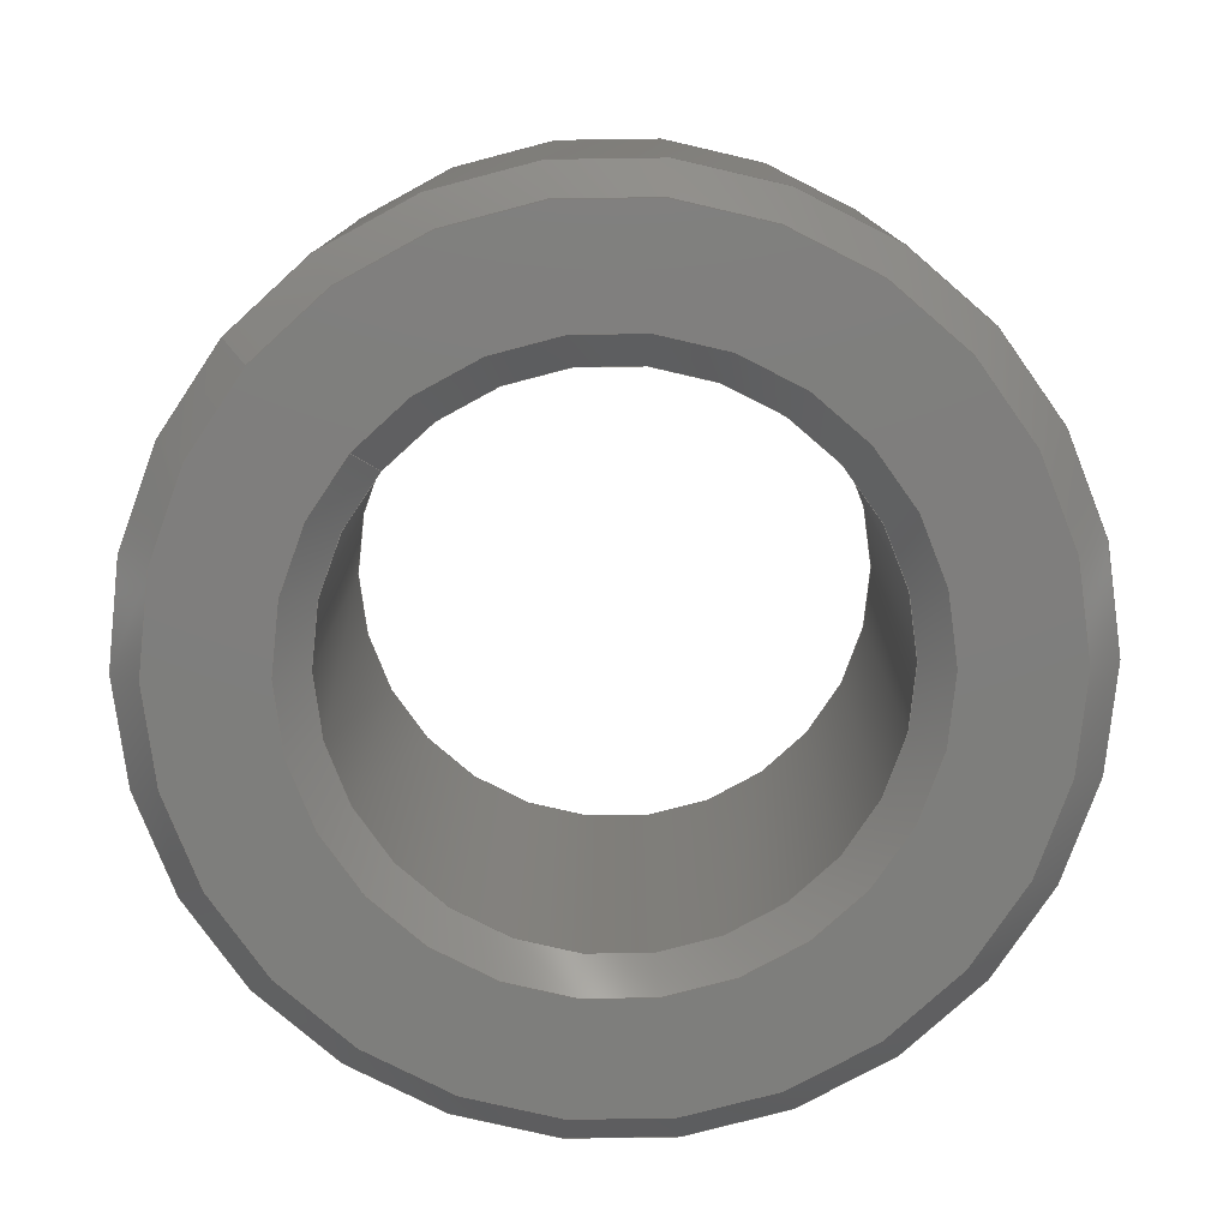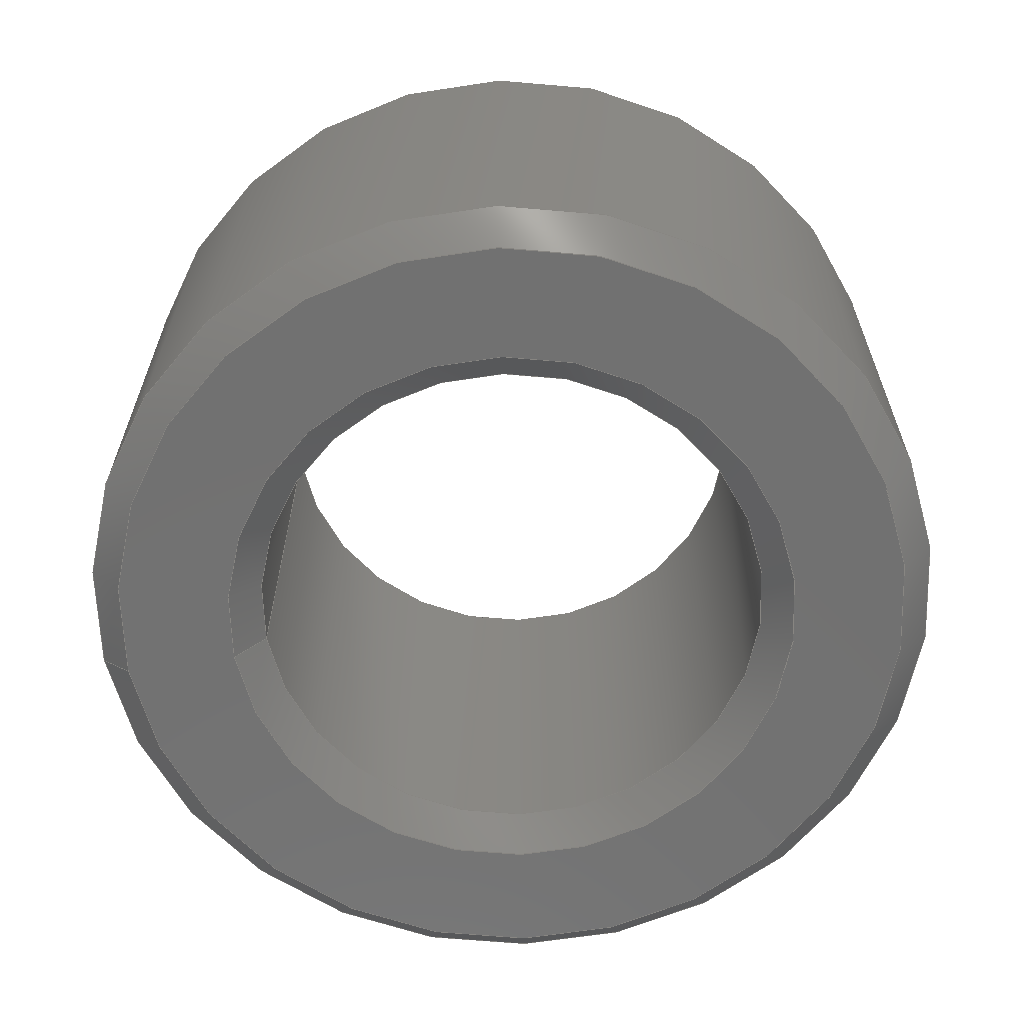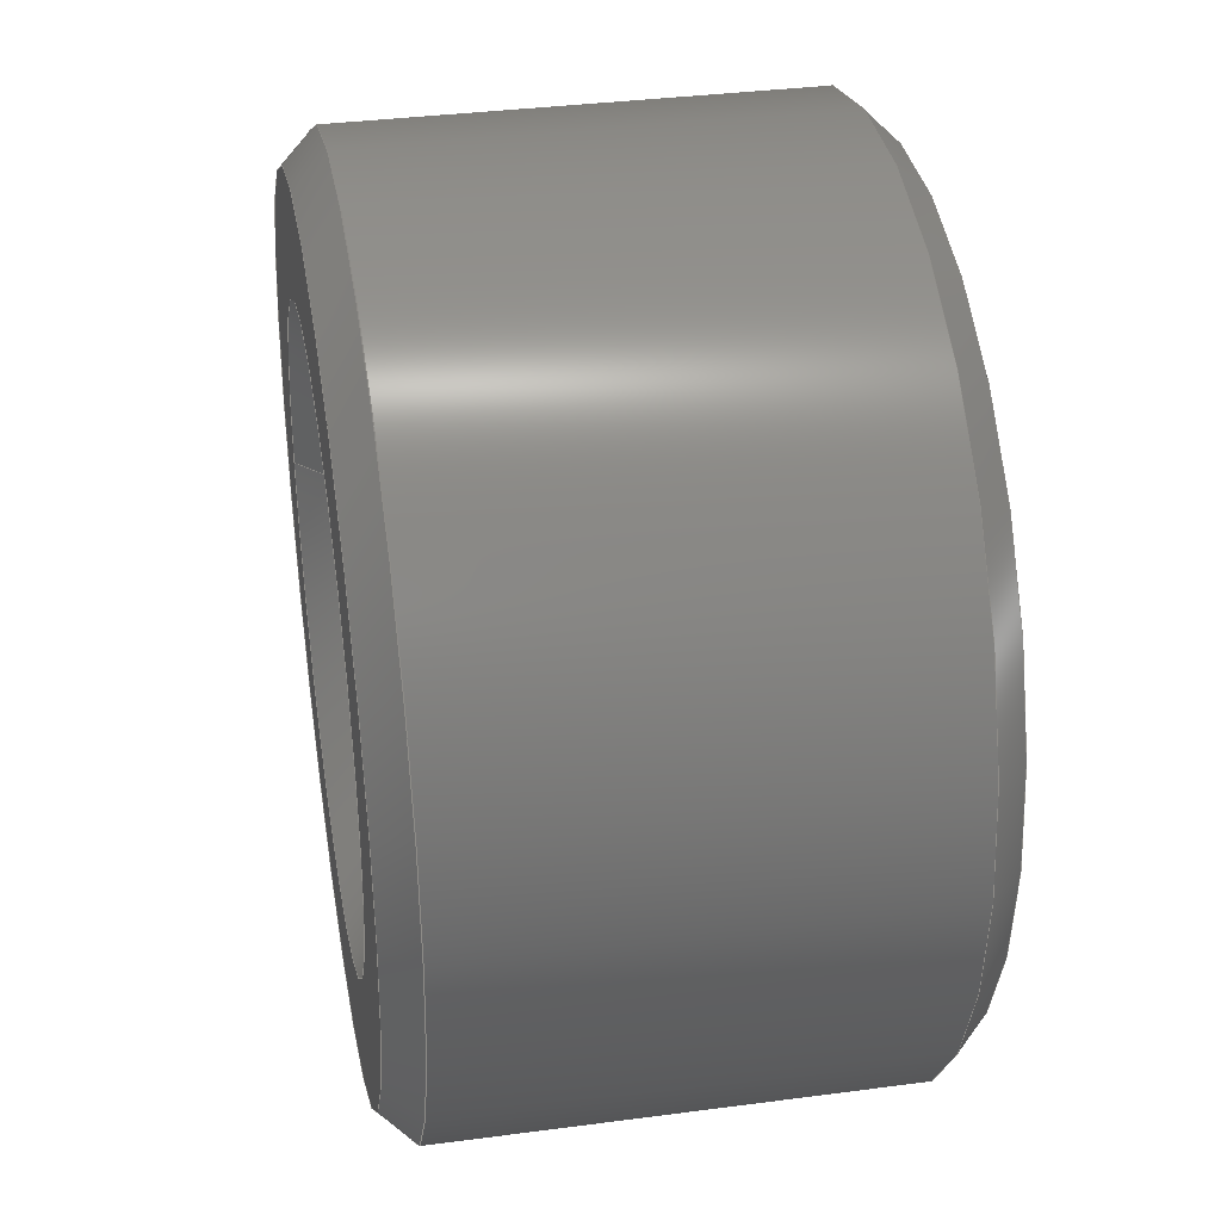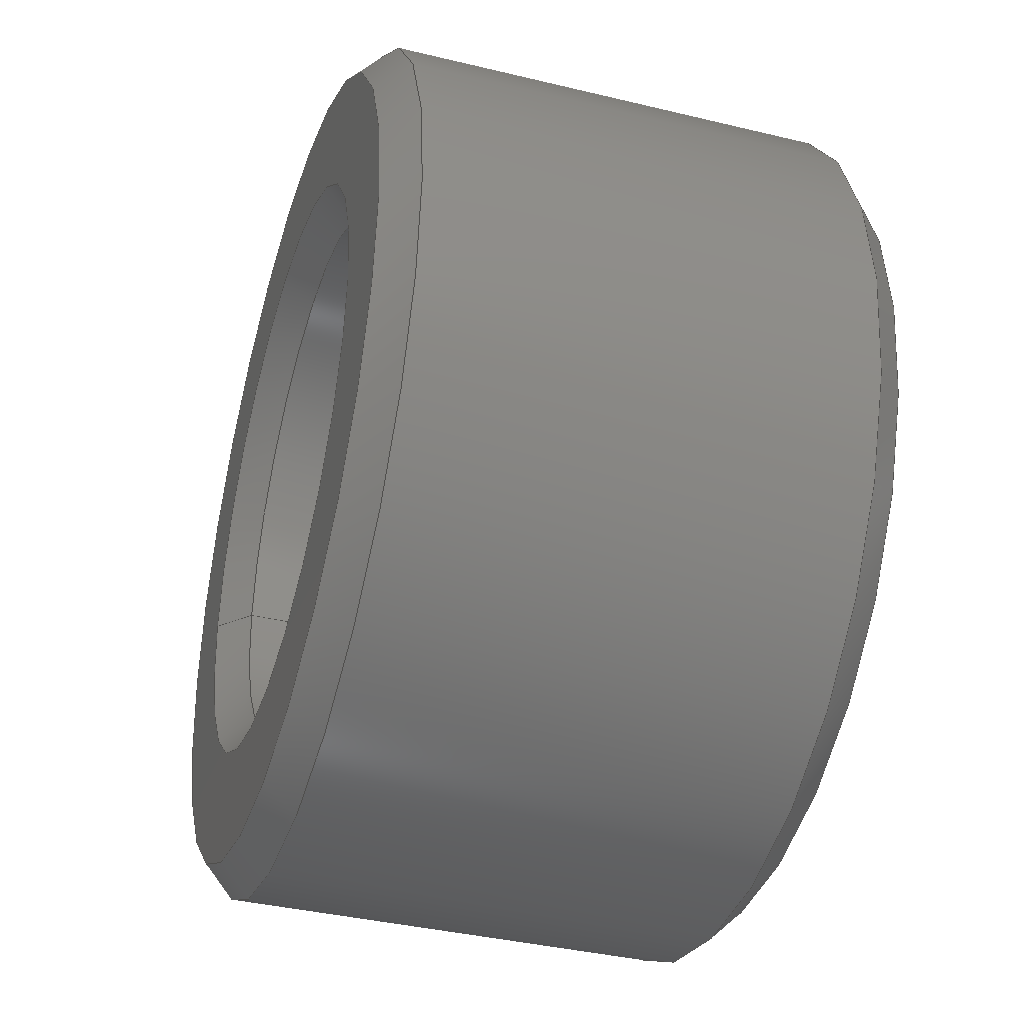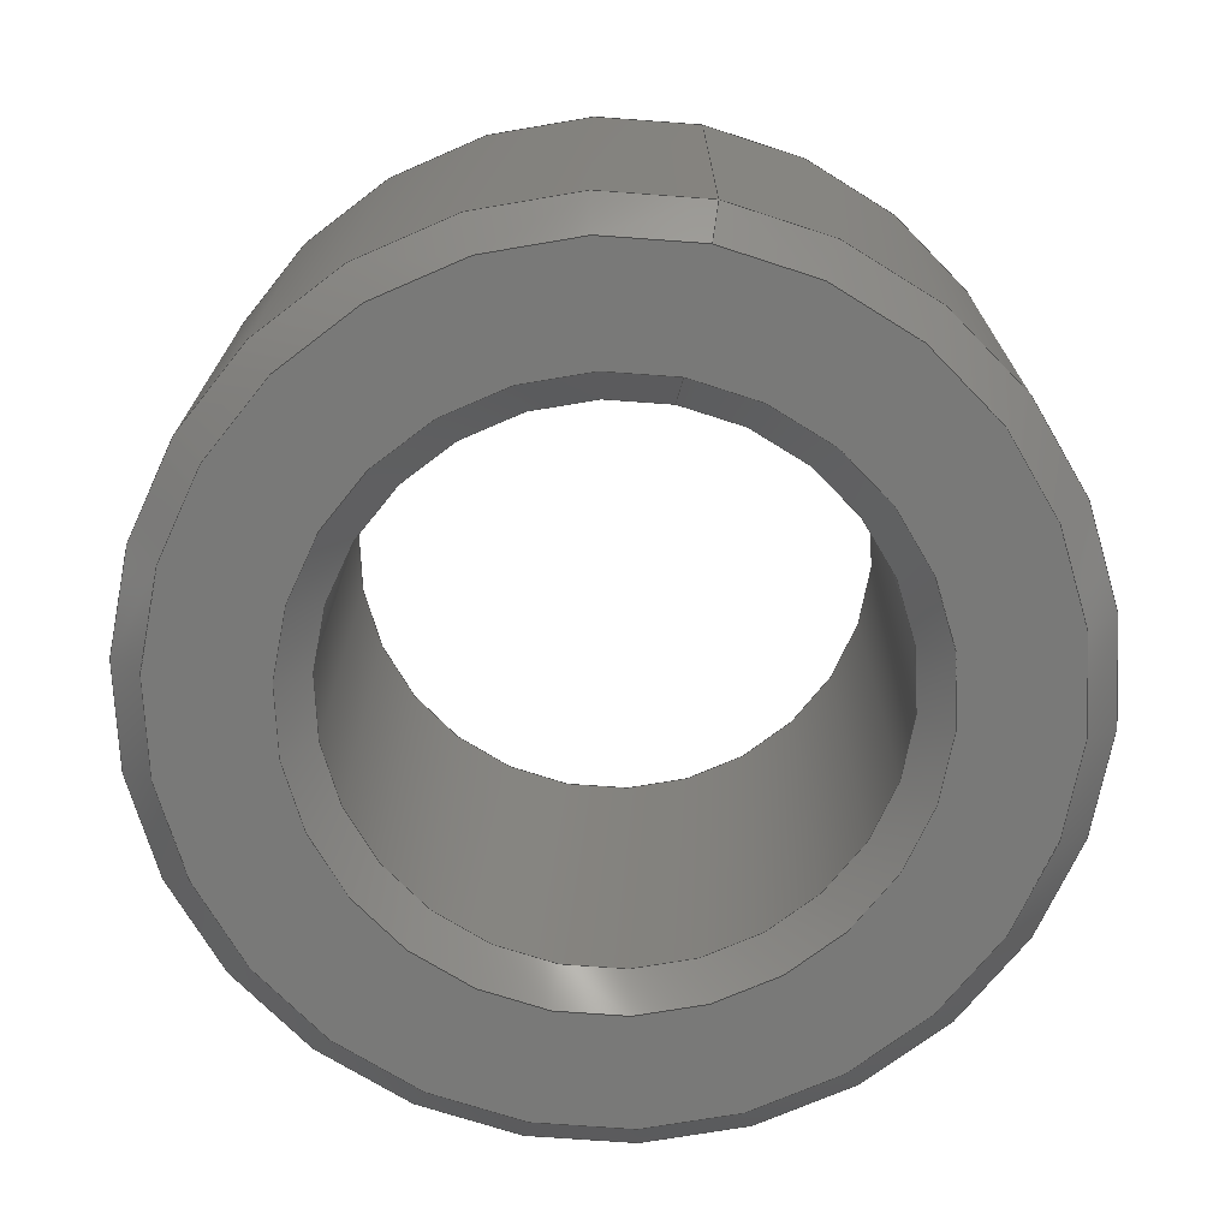
<metadata>
{"format":"step","ext":"step","renderer":"f3d","projection":"perspective","resolution":1024,"background":"white","views":[{"elev":-78.1,"azim":-40.7,"up":"+Y"},{"elev":-63.6,"azim":8.8,"up":"+Y"},{"elev":34.6,"azim":79.9,"up":"+Z"},{"elev":-37.8,"azim":72.8,"up":"+Z"},{"elev":-71.9,"azim":-101.1,"up":"+Y"}]}
</metadata>
<code>
ISO-10303-21;
DATA;
#1=MECHANICAL_DESIGN_GEOMETRIC_PRESENTATION_REPRESENTATION('',(#4),#216);
#2=SHAPE_REPRESENTATION_RELATIONSHIP('SRR','None',#223,#3);
#3=ADVANCED_BREP_SHAPE_REPRESENTATION('',(#5),#215);
#4=STYLED_ITEM('',(#233),#5);
#5=MANIFOLD_SOLID_BREP('MS-Z-STOP',#112);
#6=CYLINDRICAL_SURFACE('',#131,3.5);
#7=CYLINDRICAL_SURFACE('',#135,2.1);
#8=FACE_BOUND('',#22,.T.);
#9=FACE_BOUND('',#28,.T.);
#10=PLANE('',#129);
#11=PLANE('',#139);
#12=FACE_OUTER_BOUND('',#20,.T.);
#13=FACE_OUTER_BOUND('',#21,.T.);
#14=FACE_OUTER_BOUND('',#23,.T.);
#15=FACE_OUTER_BOUND('',#24,.T.);
#16=FACE_OUTER_BOUND('',#25,.T.);
#17=FACE_OUTER_BOUND('',#26,.T.);
#18=FACE_OUTER_BOUND('',#27,.T.);
#19=FACE_OUTER_BOUND('',#29,.T.);
#20=EDGE_LOOP('',(#72,#73,#74,#75));
#21=EDGE_LOOP('',(#76));
#22=EDGE_LOOP('',(#77));
#23=EDGE_LOOP('',(#78,#79,#80,#81));
#24=EDGE_LOOP('',(#82,#83,#84,#85));
#25=EDGE_LOOP('',(#86,#87,#88,#89));
#26=EDGE_LOOP('',(#90,#91,#92,#93));
#27=EDGE_LOOP('',(#94));
#28=EDGE_LOOP('',(#95));
#29=EDGE_LOOP('',(#96,#97,#98,#99));
#30=LINE('',#187,#36);
#31=LINE('',#195,#37);
#32=LINE('',#199,#38);
#33=LINE('',#203,#39);
#34=LINE('',#207,#40);
#35=LINE('',#212,#41);
#36=VECTOR('',#148,3.375);
#37=VECTOR('',#159,3.5);
#38=VECTOR('',#164,2.225);
#39=VECTOR('',#169,2.1);
#40=VECTOR('',#174,2.225);
#41=VECTOR('',#181,3.375);
#42=CIRCLE('',#127,3.5);
#43=CIRCLE('',#128,3.25);
#44=CIRCLE('',#130,2.35);
#45=CIRCLE('',#132,3.5);
#46=CIRCLE('',#134,2.1);
#47=CIRCLE('',#136,2.1);
#48=CIRCLE('',#138,2.35);
#49=CIRCLE('',#140,3.25);
#50=VERTEX_POINT('',#184);
#51=VERTEX_POINT('',#186);
#52=VERTEX_POINT('',#190);
#53=VERTEX_POINT('',#193);
#54=VERTEX_POINT('',#197);
#55=VERTEX_POINT('',#201);
#56=VERTEX_POINT('',#205);
#57=VERTEX_POINT('',#209);
#58=EDGE_CURVE('',#50,#50,#42,.T.);
#59=EDGE_CURVE('',#50,#51,#30,.T.);
#60=EDGE_CURVE('',#51,#51,#43,.T.);
#61=EDGE_CURVE('',#52,#52,#44,.T.);
#62=EDGE_CURVE('',#53,#53,#45,.T.);
#63=EDGE_CURVE('',#53,#50,#31,.T.);
#64=EDGE_CURVE('',#54,#54,#46,.T.);
#65=EDGE_CURVE('',#54,#52,#32,.T.);
#66=EDGE_CURVE('',#55,#55,#47,.T.);
#67=EDGE_CURVE('',#55,#54,#33,.T.);
#68=EDGE_CURVE('',#56,#56,#48,.T.);
#69=EDGE_CURVE('',#56,#55,#34,.T.);
#70=EDGE_CURVE('',#57,#57,#49,.T.);
#71=EDGE_CURVE('',#57,#53,#35,.T.);
#72=ORIENTED_EDGE('',*,*,#58,.T.);
#73=ORIENTED_EDGE('',*,*,#59,.T.);
#74=ORIENTED_EDGE('',*,*,#60,.T.);
#75=ORIENTED_EDGE('',*,*,#59,.F.);
#76=ORIENTED_EDGE('',*,*,#60,.F.);
#77=ORIENTED_EDGE('',*,*,#61,.F.);
#78=ORIENTED_EDGE('',*,*,#62,.F.);
#79=ORIENTED_EDGE('',*,*,#63,.T.);
#80=ORIENTED_EDGE('',*,*,#58,.F.);
#81=ORIENTED_EDGE('',*,*,#63,.F.);
#82=ORIENTED_EDGE('',*,*,#64,.T.);
#83=ORIENTED_EDGE('',*,*,#65,.T.);
#84=ORIENTED_EDGE('',*,*,#61,.T.);
#85=ORIENTED_EDGE('',*,*,#65,.F.);
#86=ORIENTED_EDGE('',*,*,#66,.F.);
#87=ORIENTED_EDGE('',*,*,#67,.T.);
#88=ORIENTED_EDGE('',*,*,#64,.F.);
#89=ORIENTED_EDGE('',*,*,#67,.F.);
#90=ORIENTED_EDGE('',*,*,#68,.T.);
#91=ORIENTED_EDGE('',*,*,#69,.T.);
#92=ORIENTED_EDGE('',*,*,#66,.T.);
#93=ORIENTED_EDGE('',*,*,#69,.F.);
#94=ORIENTED_EDGE('',*,*,#70,.F.);
#95=ORIENTED_EDGE('',*,*,#68,.F.);
#96=ORIENTED_EDGE('',*,*,#70,.T.);
#97=ORIENTED_EDGE('',*,*,#71,.T.);
#98=ORIENTED_EDGE('',*,*,#62,.T.);
#99=ORIENTED_EDGE('',*,*,#71,.F.);
#100=CONICAL_SURFACE('',#126,3.375,0.7854);
#101=CONICAL_SURFACE('',#133,2.225,0.7854);
#102=CONICAL_SURFACE('',#137,2.225,0.7854);
#103=CONICAL_SURFACE('',#141,3.375,0.7854);
#104=ADVANCED_FACE('',(#12),#100,.T.);
#105=ADVANCED_FACE('',(#13,#8),#10,.F.);
#106=ADVANCED_FACE('',(#14),#6,.T.);
#107=ADVANCED_FACE('',(#15),#101,.F.);
#108=ADVANCED_FACE('',(#16),#7,.F.);
#109=ADVANCED_FACE('',(#17),#102,.F.);
#110=ADVANCED_FACE('',(#18,#9),#11,.T.);
#111=ADVANCED_FACE('',(#19),#103,.T.);
#112=CLOSED_SHELL('',(#104,#105,#106,#107,#108,#109,#110,#111));
#113=DERIVED_UNIT_ELEMENT(#115,1);
#114=DERIVED_UNIT_ELEMENT(#218,3);
#115=(
MASS_UNIT()
NAMED_UNIT(*)
SI_UNIT(.KILO.,.GRAM.)
);
#116=DERIVED_UNIT((#113,#114));
#117=MEASURE_REPRESENTATION_ITEM('density measure',
POSITIVE_RATIO_MEASURE(7850),#116);
#118=PROPERTY_DEFINITION_REPRESENTATION(#123,#120);
#119=PROPERTY_DEFINITION_REPRESENTATION(#124,#121);
#120=REPRESENTATION('material name',(#122),#215);
#121=REPRESENTATION('density',(#117),#215);
#122=DESCRIPTIVE_REPRESENTATION_ITEM('Steel','Steel');
#123=PROPERTY_DEFINITION('material property','material name',#225);
#124=PROPERTY_DEFINITION('material property','density of part',#225);
#125=AXIS2_PLACEMENT_3D('placement',#182,#142,#143);
#126=AXIS2_PLACEMENT_3D('',#183,#144,#145);
#127=AXIS2_PLACEMENT_3D('',#185,#146,#147);
#128=AXIS2_PLACEMENT_3D('',#188,#149,#150);
#129=AXIS2_PLACEMENT_3D('',#189,#151,#152);
#130=AXIS2_PLACEMENT_3D('',#191,#153,#154);
#131=AXIS2_PLACEMENT_3D('',#192,#155,#156);
#132=AXIS2_PLACEMENT_3D('',#194,#157,#158);
#133=AXIS2_PLACEMENT_3D('',#196,#160,#161);
#134=AXIS2_PLACEMENT_3D('',#198,#162,#163);
#135=AXIS2_PLACEMENT_3D('',#200,#165,#166);
#136=AXIS2_PLACEMENT_3D('',#202,#167,#168);
#137=AXIS2_PLACEMENT_3D('',#204,#170,#171);
#138=AXIS2_PLACEMENT_3D('',#206,#172,#173);
#139=AXIS2_PLACEMENT_3D('',#208,#175,#176);
#140=AXIS2_PLACEMENT_3D('',#210,#177,#178);
#141=AXIS2_PLACEMENT_3D('',#211,#179,#180);
#142=DIRECTION('axis',(0,0,1));
#143=DIRECTION('refdir',(1,0,0));
#144=DIRECTION('center_axis',(0,1,0));
#145=DIRECTION('ref_axis',(1,0,0));
#146=DIRECTION('center_axis',(0,-1,0));
#147=DIRECTION('ref_axis',(1,0,0));
#148=DIRECTION('',(0.7071,-0.7071,-8.66e-17));
#149=DIRECTION('center_axis',(0,1,0));
#150=DIRECTION('ref_axis',(1,0,0));
#151=DIRECTION('center_axis',(0,1,0));
#152=DIRECTION('ref_axis',(1,0,0));
#153=DIRECTION('center_axis',(0,-1,0));
#154=DIRECTION('ref_axis',(1,0,0));
#155=DIRECTION('center_axis',(0,1,0));
#156=DIRECTION('ref_axis',(1,0,0));
#157=DIRECTION('center_axis',(0,1,0));
#158=DIRECTION('ref_axis',(1,0,0));
#159=DIRECTION('',(0,-1,0));
#160=DIRECTION('center_axis',(0,-1,0));
#161=DIRECTION('ref_axis',(1,0,0));
#162=DIRECTION('center_axis',(0,1,0));
#163=DIRECTION('ref_axis',(1,0,0));
#164=DIRECTION('',(-0.7071,-0.7071,8.66e-17));
#165=DIRECTION('center_axis',(0,1,0));
#166=DIRECTION('ref_axis',(1,0,0));
#167=DIRECTION('center_axis',(0,-1,0));
#168=DIRECTION('ref_axis',(1,0,0));
#169=DIRECTION('',(0,-1,0));
#170=DIRECTION('center_axis',(0,1,0));
#171=DIRECTION('ref_axis',(1,0,0));
#172=DIRECTION('center_axis',(0,1,0));
#173=DIRECTION('ref_axis',(1,0,0));
#174=DIRECTION('',(0.7071,-0.7071,-8.66e-17));
#175=DIRECTION('center_axis',(0,1,0));
#176=DIRECTION('ref_axis',(1,0,0));
#177=DIRECTION('center_axis',(0,-1,0));
#178=DIRECTION('ref_axis',(1,0,0));
#179=DIRECTION('center_axis',(0,-1,0));
#180=DIRECTION('ref_axis',(1,0,0));
#181=DIRECTION('',(-0.7071,-0.7071,8.66e-17));
#182=CARTESIAN_POINT('',(0,0,0));
#183=CARTESIAN_POINT('Origin',(0,0.125,0));
#184=CARTESIAN_POINT('',(-3.5,0.25,-4.286e-16));
#185=CARTESIAN_POINT('Origin',(0,0.25,0));
#186=CARTESIAN_POINT('',(-3.25,0,3.98e-16));
#187=CARTESIAN_POINT('',(-3.375,0.125,4.133e-16));
#188=CARTESIAN_POINT('Origin',(0,0,0));
#189=CARTESIAN_POINT('Origin',(0,0,0));
#190=CARTESIAN_POINT('',(-2.35,0,-2.878e-16));
#191=CARTESIAN_POINT('Origin',(0,0,0));
#192=CARTESIAN_POINT('Origin',(0,0,0));
#193=CARTESIAN_POINT('',(-3.5,3.75,4.286e-16));
#194=CARTESIAN_POINT('Origin',(0,3.75,0));
#195=CARTESIAN_POINT('',(-3.5,0,4.286e-16));
#196=CARTESIAN_POINT('Origin',(0,0.125,0));
#197=CARTESIAN_POINT('',(-2.1,0.25,2.572e-16));
#198=CARTESIAN_POINT('Origin',(0,0.25,0));
#199=CARTESIAN_POINT('',(-2.225,0.125,2.725e-16));
#200=CARTESIAN_POINT('Origin',(0,0,0));
#201=CARTESIAN_POINT('',(-2.1,3.75,-2.572e-16));
#202=CARTESIAN_POINT('Origin',(0,3.75,0));
#203=CARTESIAN_POINT('',(-2.1,0,2.572e-16));
#204=CARTESIAN_POINT('Origin',(0,3.875,0));
#205=CARTESIAN_POINT('',(-2.35,4,2.878e-16));
#206=CARTESIAN_POINT('Origin',(0,4,0));
#207=CARTESIAN_POINT('',(-2.225,3.875,2.725e-16));
#208=CARTESIAN_POINT('Origin',(0,4,0));
#209=CARTESIAN_POINT('',(-3.25,4,-3.98e-16));
#210=CARTESIAN_POINT('Origin',(0,4,0));
#211=CARTESIAN_POINT('Origin',(0,3.875,0));
#212=CARTESIAN_POINT('',(-3.375,3.875,4.133e-16));
#213=UNCERTAINTY_MEASURE_WITH_UNIT(LENGTH_MEASURE(0.01),#217,
'DISTANCE_ACCURACY_VALUE',
'Maximum model space distance between geometric entities at asserted c
onnectivities');
#214=UNCERTAINTY_MEASURE_WITH_UNIT(LENGTH_MEASURE(0.01),#217,
'DISTANCE_ACCURACY_VALUE',
'Maximum model space distance between geometric entities at asserted c
onnectivities');
#215=(
GEOMETRIC_REPRESENTATION_CONTEXT(3)
GLOBAL_UNCERTAINTY_ASSIGNED_CONTEXT((#213))
GLOBAL_UNIT_ASSIGNED_CONTEXT((#217,#219,#220))
REPRESENTATION_CONTEXT('','3D')
);
#216=(
GEOMETRIC_REPRESENTATION_CONTEXT(3)
GLOBAL_UNCERTAINTY_ASSIGNED_CONTEXT((#214))
GLOBAL_UNIT_ASSIGNED_CONTEXT((#217,#219,#220))
REPRESENTATION_CONTEXT('','3D')
);
#217=(
LENGTH_UNIT()
NAMED_UNIT(*)
SI_UNIT(.MILLI.,.METRE.)
);
#218=(
LENGTH_UNIT()
NAMED_UNIT(*)
SI_UNIT($,.METRE.)
);
#219=(
NAMED_UNIT(*)
PLANE_ANGLE_UNIT()
SI_UNIT($,.RADIAN.)
);
#220=(
NAMED_UNIT(*)
SI_UNIT($,.STERADIAN.)
SOLID_ANGLE_UNIT()
);
#221=SHAPE_DEFINITION_REPRESENTATION(#222,#223);
#222=PRODUCT_DEFINITION_SHAPE('',$,#225);
#223=SHAPE_REPRESENTATION('',(#125),#215);
#224=PRODUCT_DEFINITION_CONTEXT('part definition',#229,'design');
#225=PRODUCT_DEFINITION('MS-Z-STOP','MS-Z-STOP v4',#226,#224);
#226=PRODUCT_DEFINITION_FORMATION('',$,#231);
#227=PRODUCT_RELATED_PRODUCT_CATEGORY('MS-Z-STOP v4','MS-Z-STOP v4',(#231));
#228=APPLICATION_PROTOCOL_DEFINITION('international standard',
'automotive_design',2009,#229);
#229=APPLICATION_CONTEXT(
'Core Data for Automotive Mechanical Design Process');
#230=PRODUCT_CONTEXT('part definition',#229,'mechanical');
#231=PRODUCT('MS-Z-STOP','MS-Z-STOP v4',$,(#230));
#232=PRESENTATION_STYLE_ASSIGNMENT((#234));
#233=PRESENTATION_STYLE_ASSIGNMENT((#235));
#234=SURFACE_STYLE_USAGE(.BOTH.,#236);
#235=SURFACE_STYLE_USAGE(.BOTH.,#237);
#236=SURFACE_SIDE_STYLE('',(#238));
#237=SURFACE_SIDE_STYLE('',(#239));
#238=SURFACE_STYLE_FILL_AREA(#240);
#239=SURFACE_STYLE_FILL_AREA(#241);
#240=FILL_AREA_STYLE('Steel - Satin',(#242));
#241=FILL_AREA_STYLE('Plastic - Matte (Red)',(#243));
#242=FILL_AREA_STYLE_COLOUR('Steel - Satin',#244);
#243=FILL_AREA_STYLE_COLOUR('Plastic - Matte (Red)',#245);
#244=COLOUR_RGB('Steel - Satin',0.6275,0.6275,0.6275);
#245=COLOUR_RGB('Plastic - Matte (Red)',0.7686,0.2078,
0.1529);
ENDSEC;
END-ISO-10303-21;

</code>
